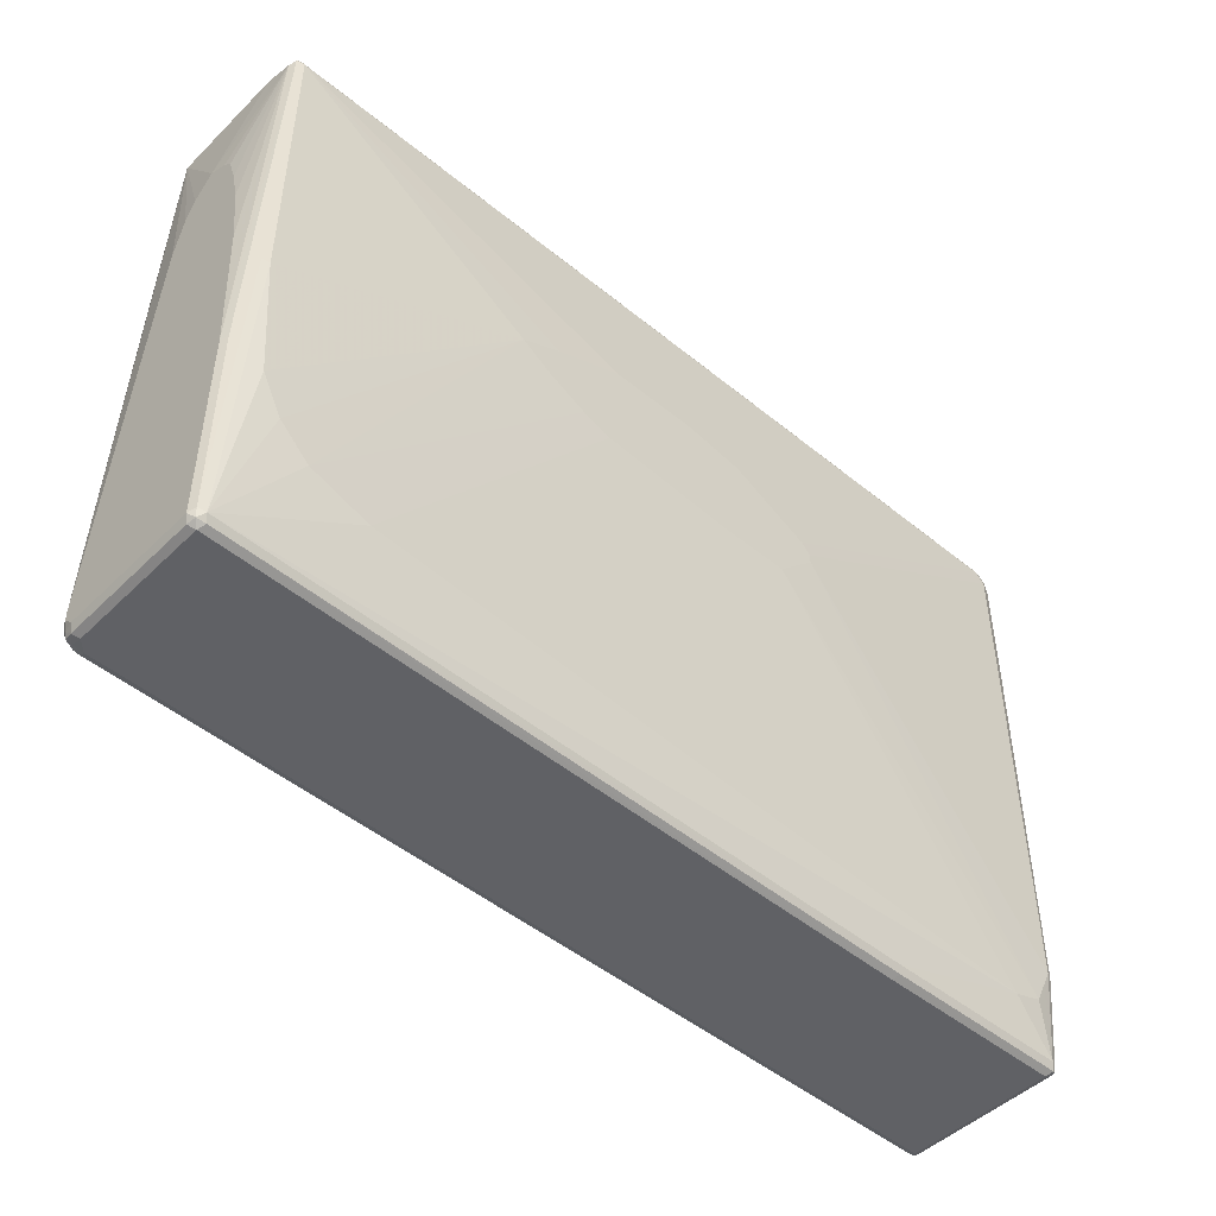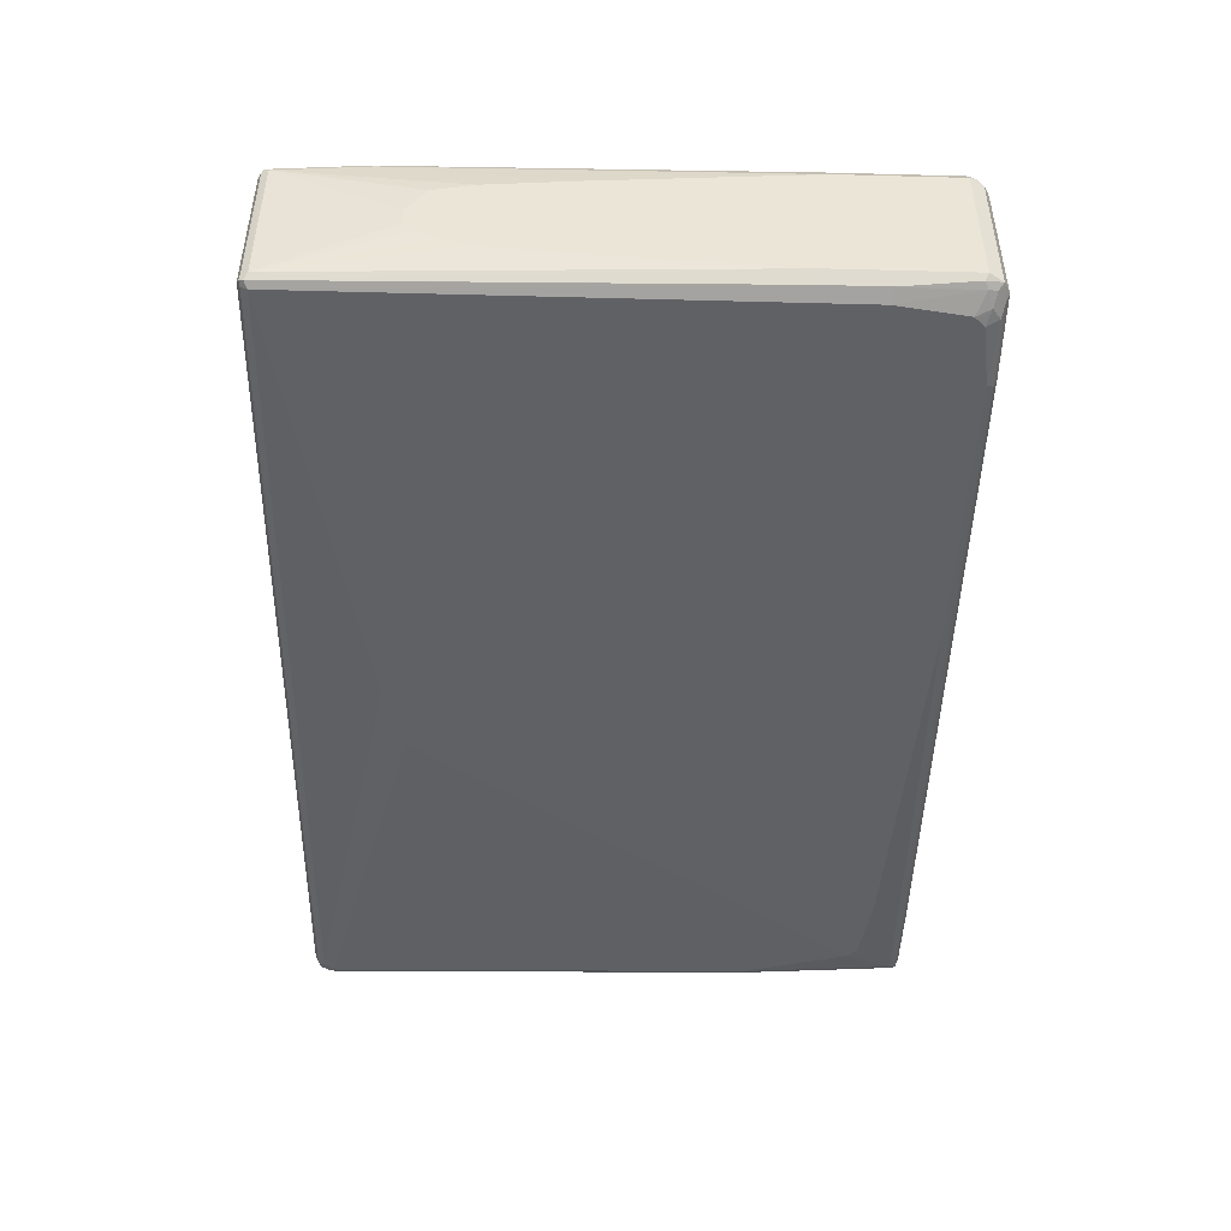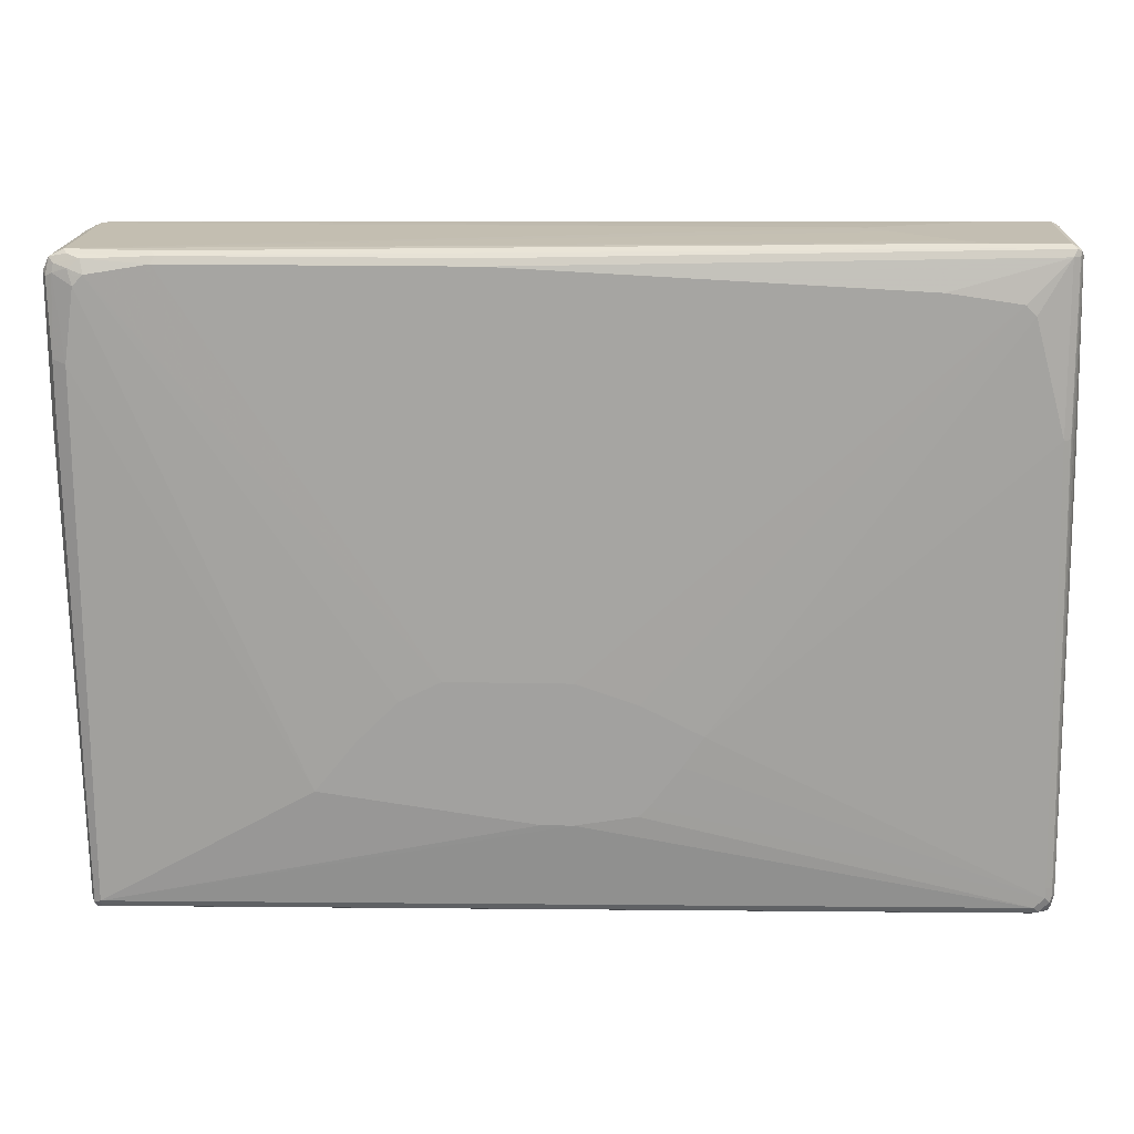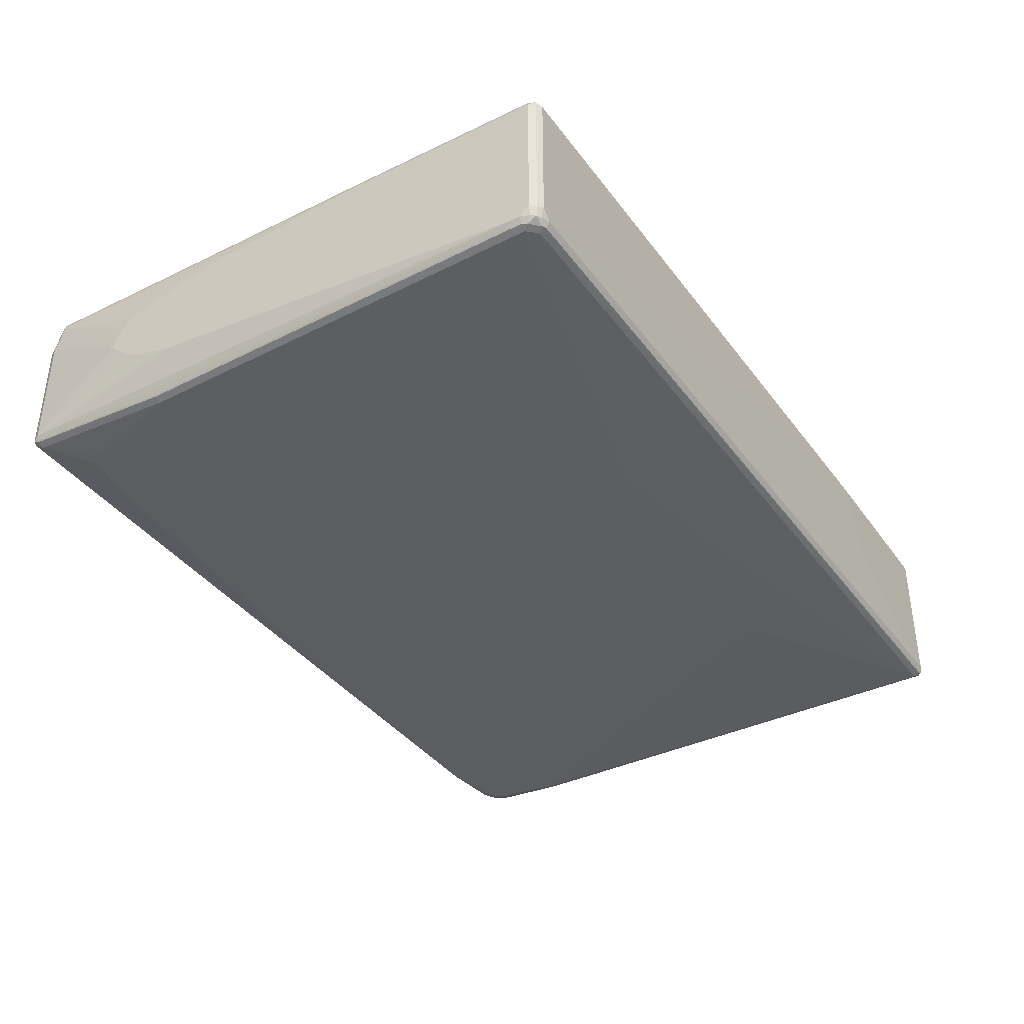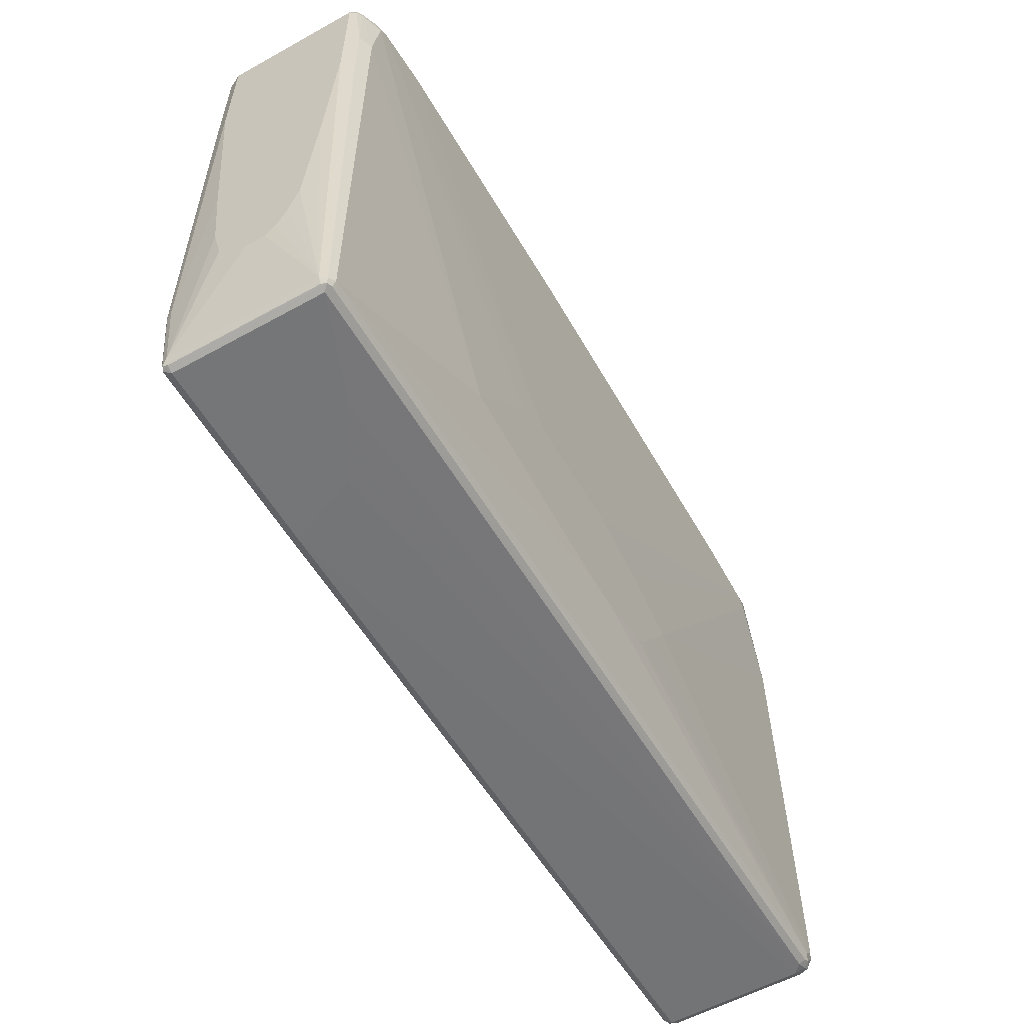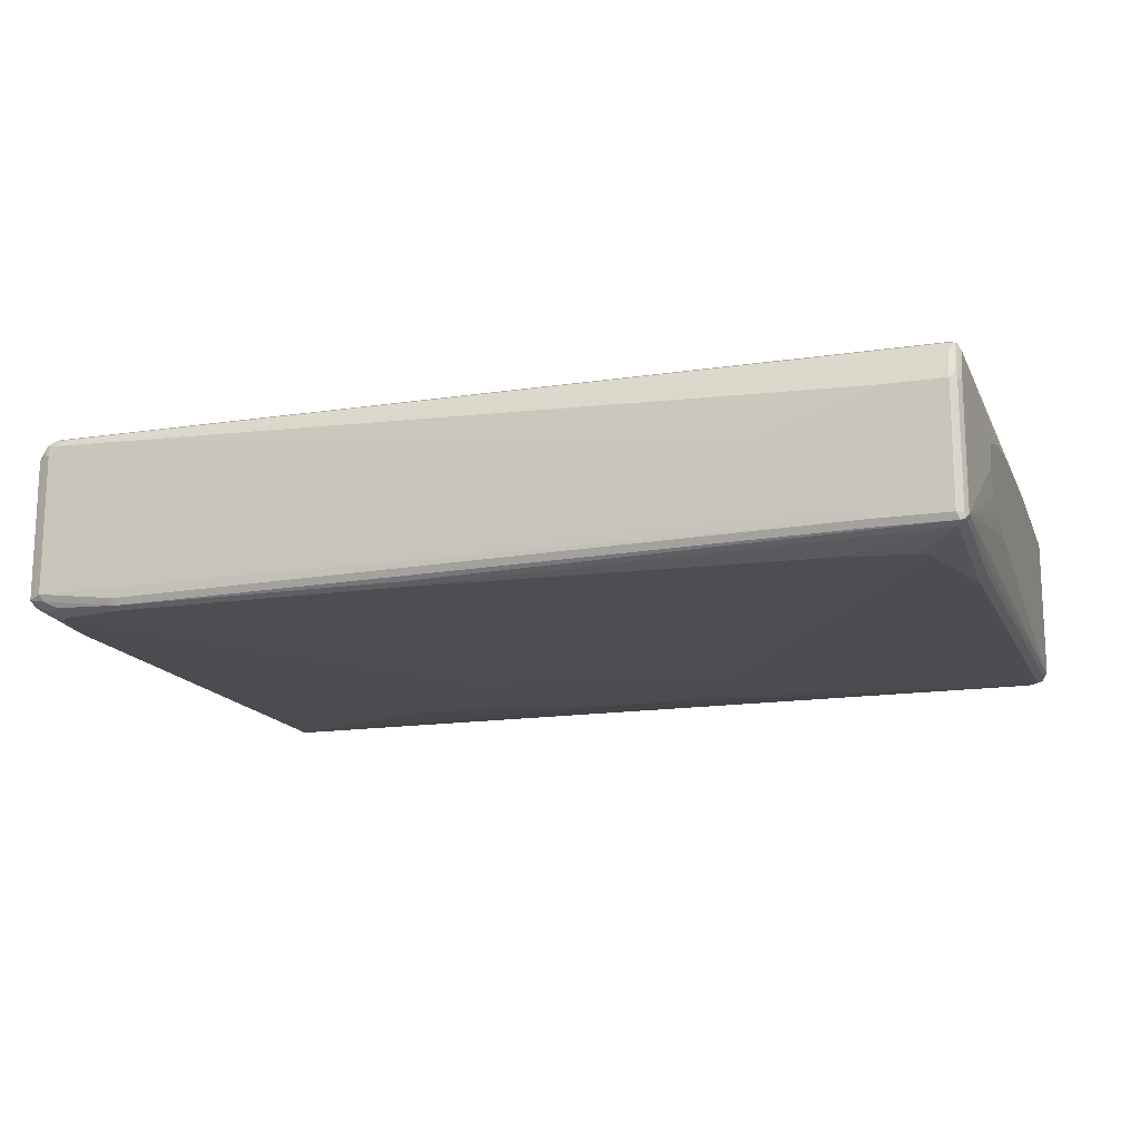
<metadata>
{"format":"obj","ext":"obj","renderer":"f3d","projection":"perspective","resolution":1024,"background":"white","views":[{"elev":-47.6,"azim":-42.6,"up":"+Y"},{"elev":-46.4,"azim":88.3,"up":"+Z"},{"elev":17.4,"azim":-177.6,"up":"+Y"},{"elev":-37.8,"azim":-58.5,"up":"+Z"},{"elev":-56.8,"azim":120.0,"up":"+Y"},{"elev":-15.5,"azim":-162.6,"up":"+Z"}]}
</metadata>
<code>
v 0.4428 -0.5668 0.124
v 0.4782 -0.5668 0.0354
v 0.7792 -0.5668 0.124
v 0.4487 -0.5608 0.1358
v -0.791 -0.5432 0.1358
v -0.7969 -0.549 0.124
v -0.7969 -0.549 -0.124
v 0.4959 -0.5668 -0
v 0.7792 -0.5668 -0.1417
v 0.7881 -0.5624 -0.1505
v 0.791 -0.5608 0.124
v 0.7926 -0.5579 0.1328
v 0.7851 -0.5608 0.1358
v 0.4428 -0.549 0.1417
v -0.7969 -0.5313 0.1417
v -0.8058 -0.5402 0.1328
v -0.8087 -0.5432 0.1181
v -0.7969 -0.5446 -0.1439
v -0.7792 -0.549 -0.1417
v -0.8087 -0.5432 -0.1299
v 0.6021 -0.5668 -0.07084
v 0.7792 -0.5608 -0.1535
v -0.7792 -0.5432 -0.1535
v 0.791 -0.5549 -0.1535
v 0.7969 -0.549 -0.1417
v 0.791 -0.5608 -0.1417
v 0.7792 -0.549 -0.1594
v 0.7969 -0.549 0.124
v 0.7969 -0.3896 0.1417
v 0.7926 -0.3985 0.1505
v 0.791 -0.549 0.1358
v 0.7792 -0.549 0.1417
v 0.6907 -0.4781 0.1594
v -0.5667 -0.3896 0.1594
v -0.6199 -0.3719 0.1594
v -0.673 -0.3542 0.1594
v -0.7261 -0.301 0.1594
v -0.7615 -0.2302 0.1594
v -0.7792 0 0.1594
v -0.8087 -0.5254 0.1358
v -0.8148 -0.5313 0.124
v -0.8058 -0.5402 -0.1461
v -0.7881 -0.5402 -0.155
v -0.8148 -0.5313 -0.124
v -0.8103 -0.5313 -0.1439
v 0.7704 -0.5579 -0.155
v 0.8028 0.2715 -0.1476
v 0.8087 0.2598 -0.1358
v 0.8148 0.2656 -0.124
v 0.8148 -0.01764 -0.1062
v 0.8148 -0.2302 -0.08856
v 0.8148 -0.2834 -0.07084
v 0.8148 -0.3188 -0.05312
v 0.8148 -0.3364 -0.0354
v 0.03541 -0.3896 -0.1771
v 0.4074 -0.3364 -0.1771
v 0.7792 0.3719 -0.1594
v -0.7792 -0.5313 -0.1594
v -0.01771 -0.3896 -0.1771
v 0.8148 -0.3364 -0
v 0.8148 -0.301 0.05312
v 0.8148 -0.2302 0.07084
v 0.8148 -0.07079 0.08856
v 0.8148 0.301 0.124
v 0.791 -0.3896 0.1535
v 0.8103 0.2922 0.1328
v 0.8028 0.301 0.1476
v 0.7792 -0.3896 0.1594
v 0.7615 -0.4251 0.1594
v 0.7438 -0.4605 0.1594
v 0.2125 0.1062 0.1771
v 0.08853 0.1062 0.1771
v -0.1593 0.1239 0.1771
v -0.2125 0.1417 0.1771
v -0.2479 0.1593 0.1771
v -0.2833 0.1771 0.1771
v -0.3364 0.2125 0.1771
v -0.7792 0.5313 0.1594
v -0.791 0.005881 0.1535
v -0.8087 -0.1712 0.1358
v -0.8148 -0.1771 0.124
v -0.8058 -0.5224 -0.155
v -0.7969 -0.5136 -0.1594
v -0.8148 -0.5136 -0.1417
v -0.8087 -0.5136 -0.1535
v 0.8028 0.3778 -0.1476
v 0.8148 0.5136 -0.124
v 0.3364 -0.2479 -0.1771
v 0.7615 0.4959 -0.1594
v 0.7969 0.5136 -0.1417
v -0.1239 -0.3719 -0.1771
v 0.8148 0.5136 0.124
v 0.7881 0.5224 0.155
v 0.8028 0.5136 0.1476
v 0.7792 0.5136 0.1594
v 0.2833 0.1771 0.1771
v 0.2656 0.1593 0.1771
v -0.301 0.2302 0.1771
v -0.7792 0.5432 0.1535
v -0.7881 0.5446 0.1505
v -0.791 0.5372 0.1535
v -0.2656 0.2479 0.1771
v -0.1416 0.301 0.1771
v 0.7615 0.5313 0.1594
v -0.8148 0.08855 0.1062
v -0.7969 0.5313 0.1417
v -0.8087 -0.4959 -0.1535
v -0.7969 -0.4959 -0.1594
v -0.2302 -0.2302 -0.1771
v -0.1948 -0.2834 -0.1771
v -0.1416 -0.3542 -0.1771
v -0.8148 -0.4959 -0.1417
v -0.8103 -0.487 -0.1505
v 0.8087 0.5077 -0.1358
v 0.8058 0.5224 -0.1328
v 0.8028 0.5372 -0.1299
v 0.2833 -0.1947 -0.1771
v 0.7438 0.5136 -0.1594
v 0.7586 0.5107 -0.1565
v 0.7704 0.5224 -0.1505
v 0.794 0.5284 -0.1387
v 0.8028 0.5372 0.1181
v 0.8087 0.5254 0.1299
v 0.8058 0.5224 0.1372
v 0.7881 0.5402 0.1461
v 0.7704 0.5402 0.155
v 0.2656 0.2125 0.1771
v 0.2833 0.1947 0.1771
v -0.7792 0.549 0.1417
v 0.7615 0.5432 0.1535
v -0.7881 0.5624 0.09741
v -0.791 0.5432 0.1417
v 0.01771 0.301 0.1771
v 0.1239 0.2834 0.1771
v 0.2302 0.2302 0.1771
v -0.8148 0.2125 0.08856
v -0.7969 0.549 0.08856
v -0.8148 0.3719 0
v -0.8148 0.3542 0.0354
v -0.8148 0.3364 0.05312
v -0.8148 0.2834 0.07084
v -0.791 0.2656 -0.1535
v -0.7792 0.2656 -0.1594
v -0.1593 -0.1947 -0.1771
v -0.7261 0.4605 -0.1594
v -0.7084 0.4781 -0.1594
v -0.8148 0.2302 -0.07084
v -0.7969 0.549 -0.124
v -0.7969 0.2656 -0.1417
v -0.7926 0.2745 -0.1505
v 0.7881 0.5402 -0.1328
v 0.7792 0.549 -0.124
v 0.791 0.5432 -0.1181
v 0.2656 -0.1771 -0.1771
v 0.7497 0.5372 -0.1476
v 0.2302 -0.1593 -0.1771
v 0.1948 -0.1417 -0.1771
v 0.6376 0.5313 -0.1594
v 0.7645 0.5343 -0.1446
v 0.7733 0.5432 -0.1358
v 0.791 0.5432 0.1299
v 0.7792 0.5446 0.1439
v -0.7792 0.5668 0.08856
v 0.7615 0.549 0.1417
v -0.791 0.5608 -0.124
v -0.791 0.5608 0.08856
v -0.7792 0.5668 -0.124
v -0.7926 0.5579 -0.1328
v -0.8148 0.3364 -0.0354
v -0.791 0.549 -0.1358
v -0.7792 0.549 -0.1417
v -0.1239 -0.1771 -0.1771
v -0.5844 0.4959 -0.1594
v -0.01771 -0.1417 -0.1771
v -0.07082 -0.1593 -0.1771
v -0.8148 0.301 -0.05312
v 0.7792 0.549 0.124
v 0.6376 0.549 -0.1417
v -0.6553 0.5668 -0.124
v -0.6199 0.5668 -0.1062
v -0.5136 0.5668 -0.01768
v -0.4782 0.5668 0.01768
v 0.6317 0.5432 -0.1535
v 0.1239 0.5313 -0.1594
v -0.673 0.5668 0.08856
v -0.5667 0.5668 0.05312
v -0.7851 0.5608 -0.1358
v -0.2302 0.5136 -0.1594
v 0.118 0.5432 -0.1535
v -0.6612 0.5608 -0.1358
f 1 2 8
f 1 8 21
f 1 21 9
f 1 9 3
f 1 3 13
f 1 13 4
f 1 4 5
f 1 5 6
f 1 6 7
f 1 7 2
f 2 7 8
f 3 9 10
f 3 10 11
f 3 11 12
f 3 12 13
f 4 13 32
f 4 32 14
f 4 14 5
f 5 15 16
f 5 16 6
f 5 14 15
f 6 16 17
f 6 17 20
f 6 20 7
f 7 18 19
f 7 19 8
f 7 20 18
f 8 19 21
f 9 22 10
f 9 21 19
f 9 19 23
f 9 23 22
f 10 24 25
f 10 25 26
f 10 26 11
f 10 22 27
f 10 27 24
f 11 26 12
f 12 25 28
f 12 28 29
f 12 29 30
f 12 30 65
f 12 65 31
f 12 31 32
f 12 32 13
f 12 26 25
f 14 32 33
f 14 33 15
f 15 34 35
f 15 35 36
f 15 36 37
f 15 37 38
f 15 38 39
f 15 39 40
f 15 40 16
f 15 33 34
f 16 40 41
f 16 41 17
f 17 41 44
f 17 44 20
f 18 20 42
f 18 42 43
f 18 43 23
f 18 23 19
f 20 44 45
f 20 45 42
f 22 46 27
f 22 23 46
f 23 43 46
f 24 27 47
f 24 47 48
f 24 48 49
f 24 49 25
f 25 49 50
f 25 50 51
f 25 51 52
f 25 52 53
f 25 53 54
f 25 54 60
f 25 60 28
f 27 55 56
f 27 56 57
f 27 57 86
f 27 86 47
f 27 46 43
f 27 43 58
f 27 58 59
f 27 59 55
f 28 60 61
f 28 61 62
f 28 62 63
f 28 63 29
f 29 63 64
f 29 64 30
f 30 64 66
f 30 66 67
f 30 67 65
f 31 65 68
f 31 68 32
f 32 68 69
f 32 69 70
f 32 70 33
f 33 70 71
f 33 71 72
f 33 72 34
f 34 73 35
f 34 72 73
f 35 73 74
f 35 74 36
f 36 74 75
f 36 75 76
f 36 76 77
f 36 77 37
f 37 77 38
f 38 77 39
f 39 77 78
f 39 78 101
f 39 101 79
f 39 79 40
f 40 79 101
f 40 101 80
f 40 80 81
f 40 81 41
f 41 81 105
f 41 105 136
f 41 136 141
f 41 141 140
f 41 140 139
f 41 139 138
f 41 138 169
f 41 169 176
f 41 176 147
f 41 147 112
f 41 112 84
f 41 84 44
f 42 45 82
f 42 82 43
f 43 82 83
f 43 83 58
f 44 84 45
f 45 85 82
f 45 84 85
f 47 86 87
f 47 87 49
f 47 49 48
f 49 87 92
f 49 92 64
f 49 64 63
f 49 63 62
f 49 62 61
f 49 61 60
f 49 60 54
f 49 54 53
f 49 53 52
f 49 52 51
f 49 51 50
f 55 59 91
f 55 91 111
f 55 111 110
f 55 110 109
f 55 109 144
f 55 144 172
f 55 172 175
f 55 175 174
f 55 174 157
f 55 157 156
f 55 156 154
f 55 154 117
f 55 117 88
f 55 88 56
f 56 88 89
f 56 89 57
f 57 89 90
f 57 90 86
f 58 83 91
f 58 91 59
f 64 92 66
f 65 93 68
f 65 67 93
f 66 92 94
f 66 94 67
f 67 94 93
f 68 93 95
f 68 95 128
f 68 128 96
f 68 96 69
f 69 96 70
f 70 96 97
f 70 97 71
f 71 97 96
f 71 96 128
f 71 128 127
f 71 127 135
f 71 135 134
f 71 134 133
f 71 133 103
f 71 103 102
f 71 102 98
f 71 98 77
f 71 77 76
f 71 76 75
f 71 75 74
f 71 74 73
f 71 73 72
f 77 98 78
f 78 99 100
f 78 100 101
f 78 98 102
f 78 102 103
f 78 103 133
f 78 133 104
f 78 104 130
f 78 130 99
f 80 101 81
f 81 101 106
f 81 106 105
f 82 85 107
f 82 107 108
f 82 108 83
f 83 108 109
f 83 109 110
f 83 110 111
f 83 111 91
f 84 112 113
f 84 113 85
f 85 113 107
f 86 114 87
f 86 90 114
f 87 114 115
f 87 115 116
f 87 116 122
f 87 122 92
f 88 117 118
f 88 118 89
f 89 118 119
f 89 119 120
f 89 120 90
f 90 120 121
f 90 121 115
f 90 115 114
f 92 122 123
f 92 123 124
f 92 124 94
f 93 125 126
f 93 126 95
f 93 94 125
f 94 124 125
f 95 126 104
f 95 104 127
f 95 127 128
f 99 129 100
f 99 130 164
f 99 164 129
f 100 131 132
f 100 132 106
f 100 106 101
f 100 129 163
f 100 163 131
f 104 133 134
f 104 134 135
f 104 135 127
f 104 126 130
f 105 106 136
f 106 132 137
f 106 137 138
f 106 138 139
f 106 139 140
f 106 140 141
f 106 141 136
f 107 113 150
f 107 150 142
f 107 142 143
f 107 143 108
f 108 143 109
f 109 143 145
f 109 145 146
f 109 146 144
f 112 147 148
f 112 148 149
f 112 149 150
f 112 150 113
f 115 121 116
f 116 121 151
f 116 151 152
f 116 152 153
f 116 153 161
f 116 161 122
f 117 154 118
f 118 155 120
f 118 120 119
f 118 154 156
f 118 156 157
f 118 157 158
f 118 158 155
f 120 155 159
f 120 159 121
f 121 159 160
f 121 160 151
f 122 161 125
f 122 125 123
f 123 125 124
f 125 161 162
f 125 162 126
f 126 162 130
f 129 164 185
f 129 185 163
f 130 162 164
f 131 165 166
f 131 166 132
f 131 163 167
f 131 167 165
f 132 166 137
f 137 168 148
f 137 148 138
f 137 166 168
f 138 148 169
f 142 150 168
f 142 168 170
f 142 170 143
f 143 170 171
f 143 171 145
f 144 146 172
f 145 171 146
f 146 171 173
f 146 173 174
f 146 174 175
f 146 175 172
f 147 176 148
f 148 168 149
f 148 176 169
f 149 168 150
f 151 160 152
f 152 177 161
f 152 161 153
f 152 160 178
f 152 178 179
f 152 179 180
f 152 180 181
f 152 181 182
f 152 182 177
f 155 160 159
f 155 158 183
f 155 183 160
f 157 174 184
f 157 184 158
f 158 184 189
f 158 189 183
f 160 183 178
f 161 177 162
f 162 177 164
f 163 185 186
f 163 186 182
f 163 182 181
f 163 181 180
f 163 180 179
f 163 179 167
f 164 177 182
f 164 182 186
f 164 186 185
f 165 168 166
f 165 167 168
f 167 187 168
f 167 179 190
f 167 190 187
f 168 187 171
f 168 171 170
f 171 188 173
f 171 187 189
f 171 189 184
f 171 184 188
f 173 188 174
f 174 188 184
f 178 183 179
f 179 183 190
f 183 189 187
f 183 187 190

</code>
